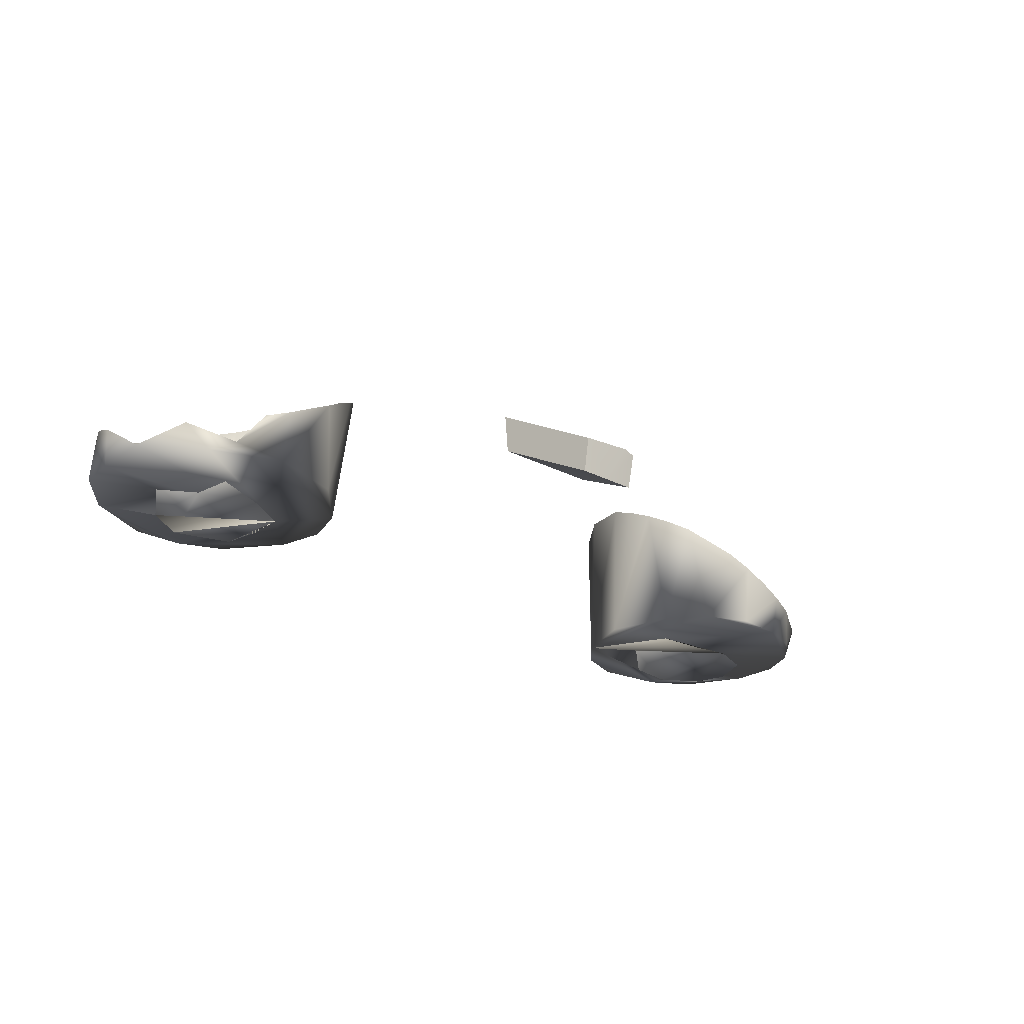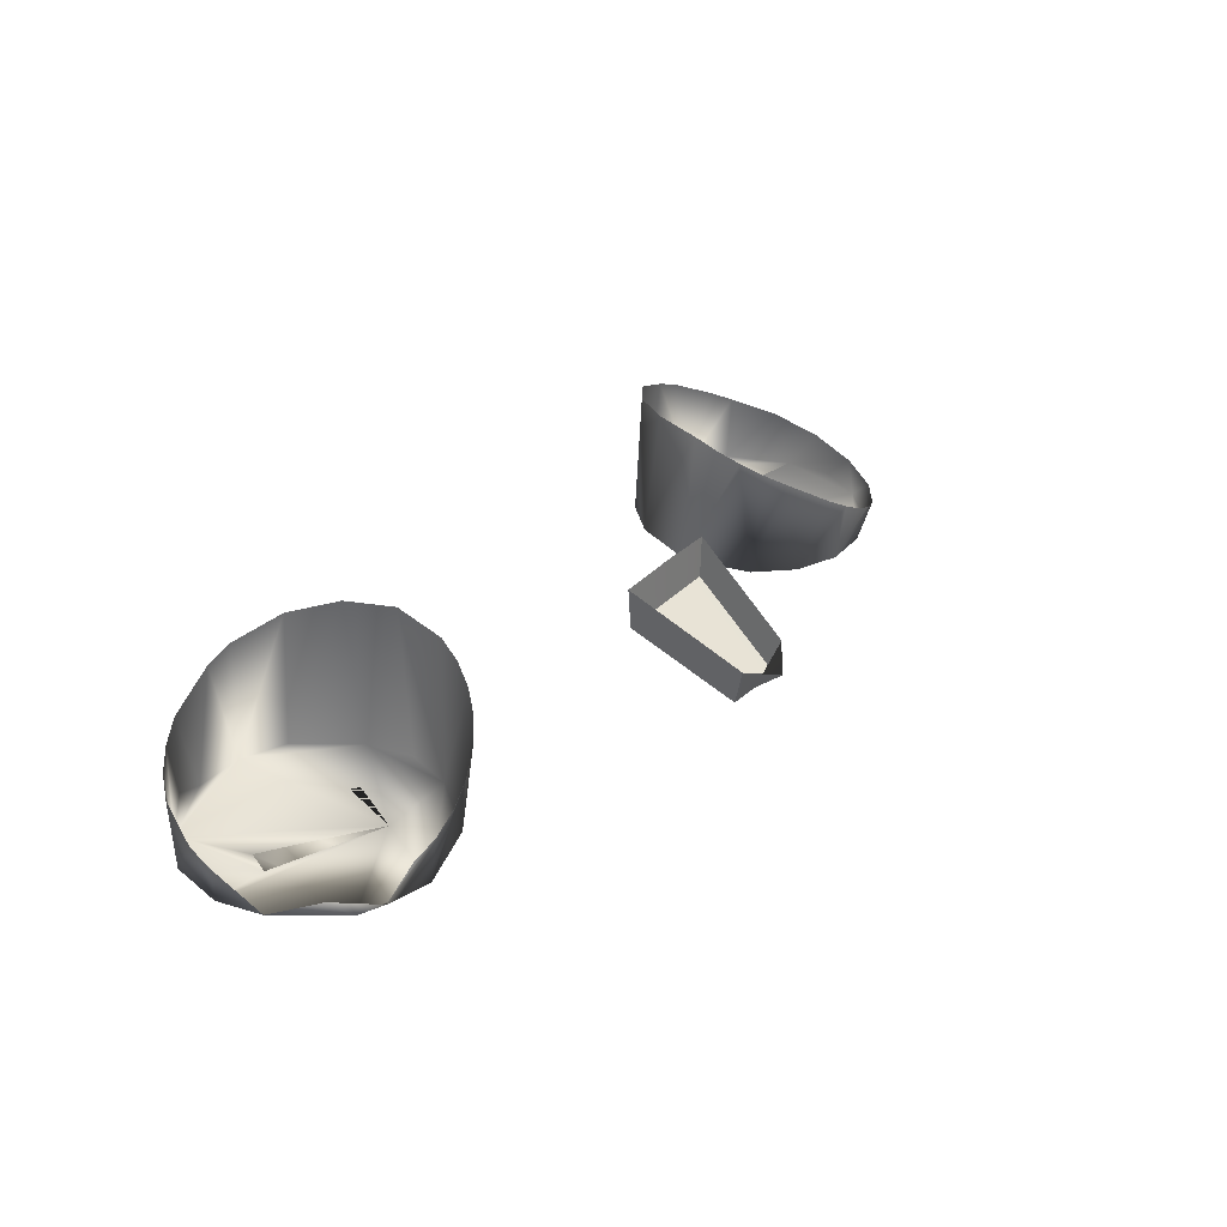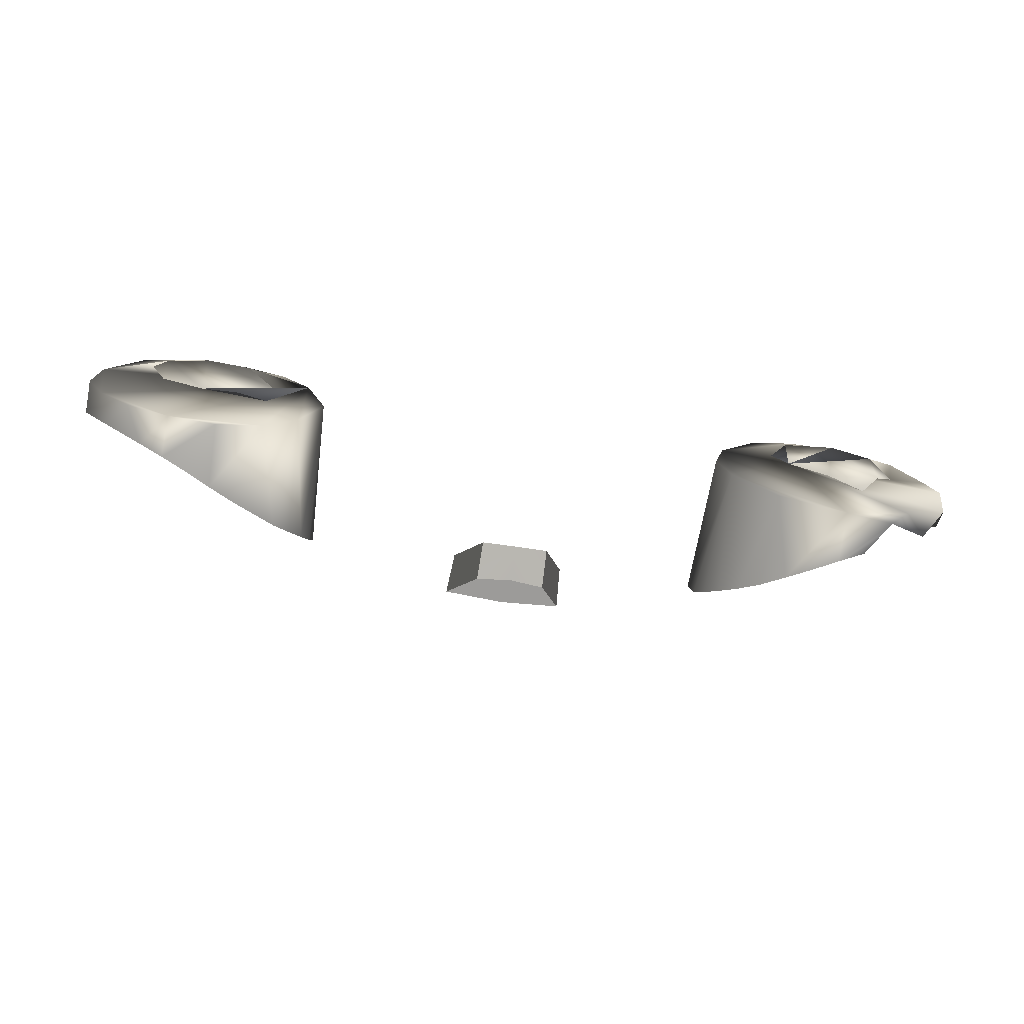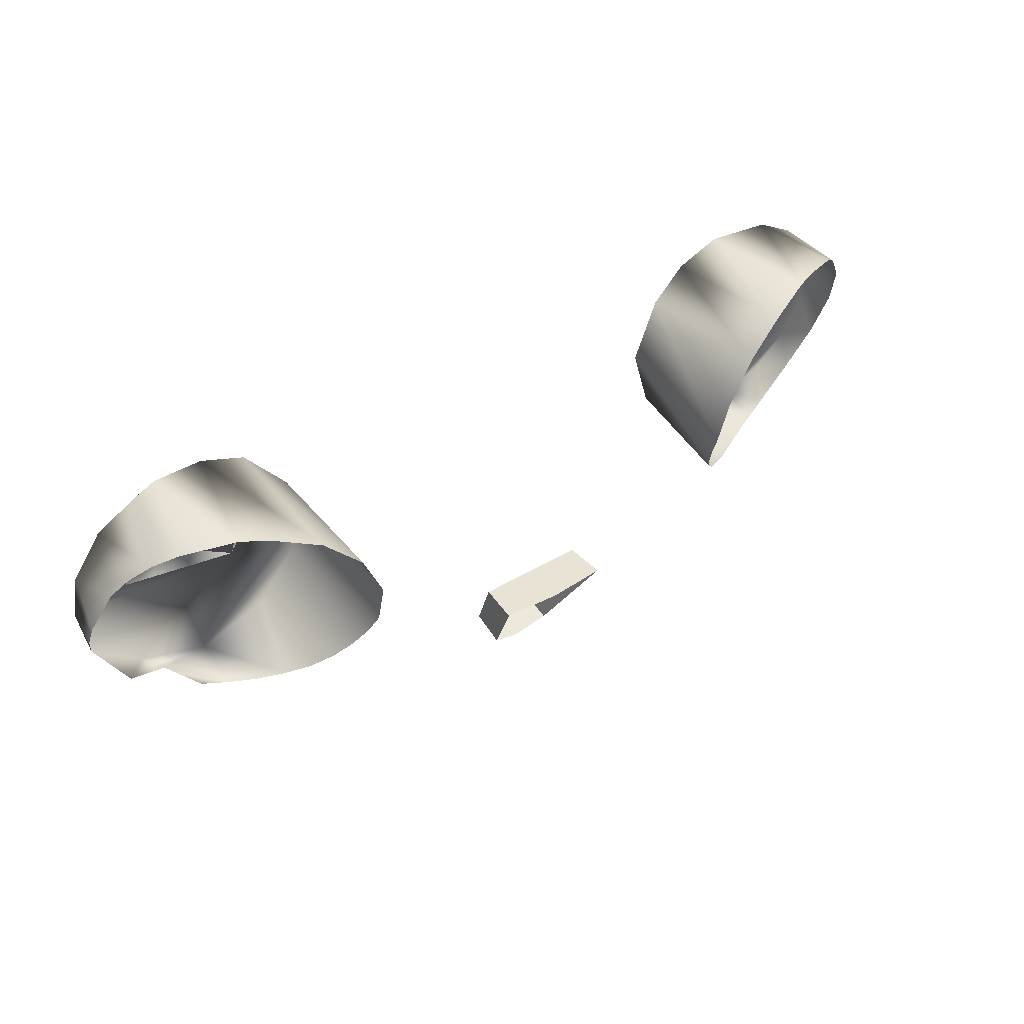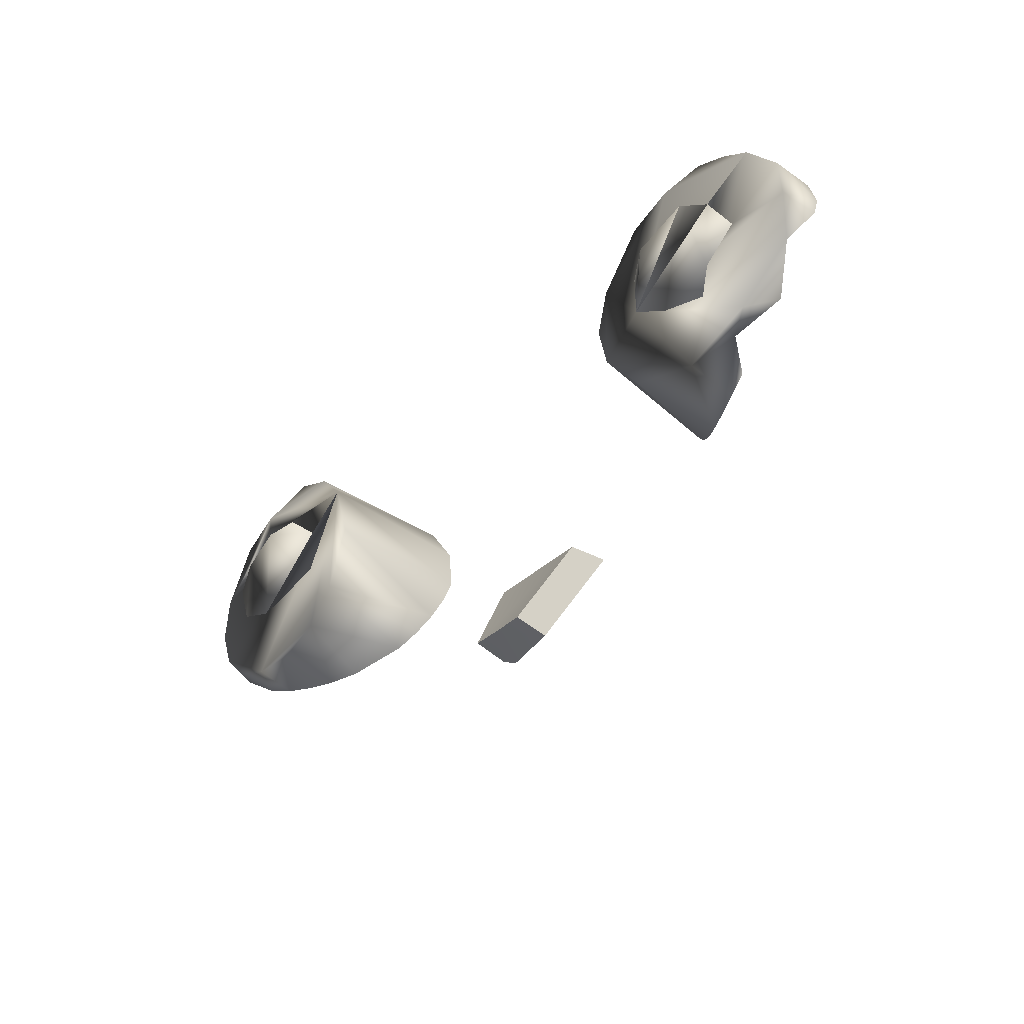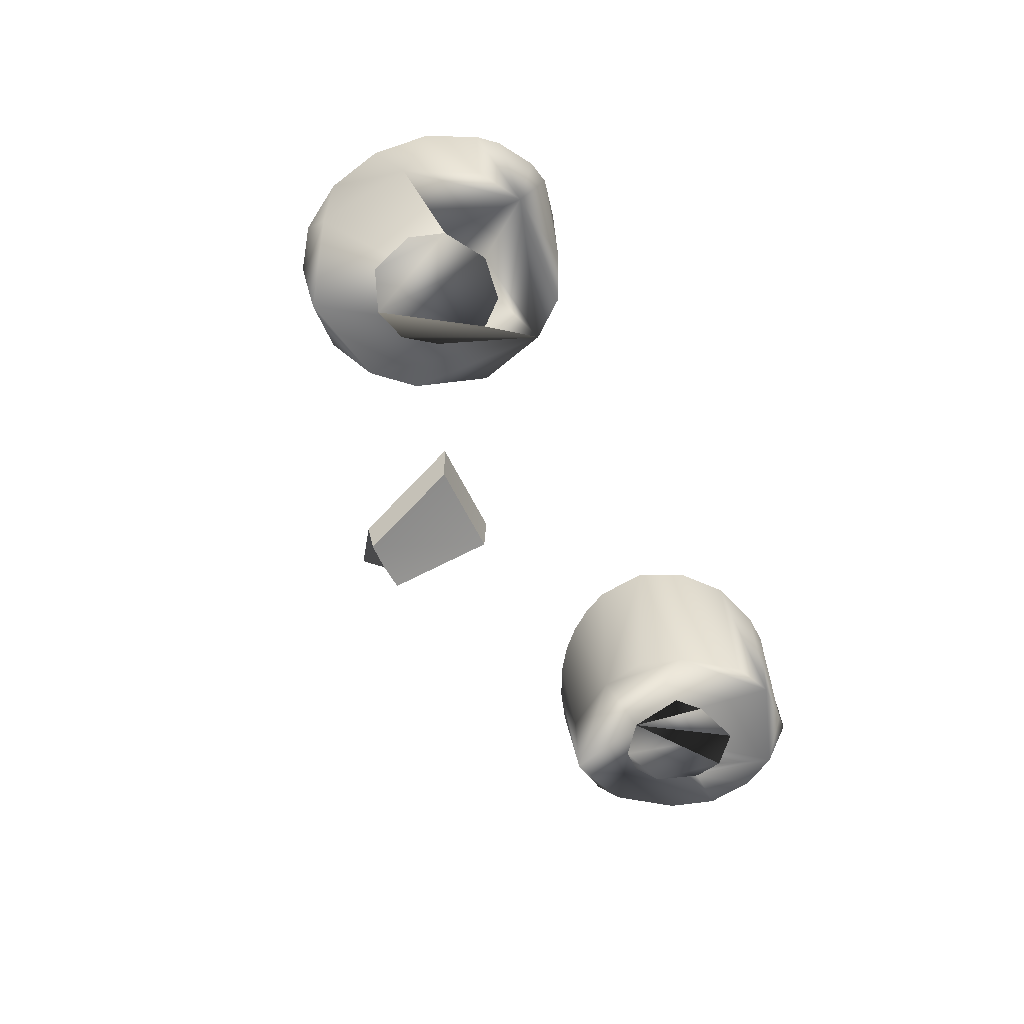
<metadata>
{"format":"obj","ext":"obj","renderer":"f3d","projection":"perspective","resolution":1024,"background":"white","views":[{"elev":-25.4,"azim":-39.6,"up":"+Z"},{"elev":32.4,"azim":-53.8,"up":"+Z"},{"elev":-70.7,"azim":171.7,"up":"+Y"},{"elev":43.1,"azim":-35.3,"up":"+Y"},{"elev":-36.6,"azim":-129.9,"up":"+Y"},{"elev":-52.5,"azim":113.7,"up":"+Z"}]}
</metadata>
<code>
o teal
v 0.1553 3.128 0.2919
v 0.1523 3.143 0.2923
v 0.1559 3.158 0.2913
v 0.2178 3.206 0.296
v 0.241 3.192 0.2959
v 0.2587 3.156 0.2946
v 0.2615 3.129 0.2948
v 0.2497 3.104 0.2934
v 0.2304 3.085 0.2929
v 0.2052 3.074 0.2926
v 0.1777 3.073 0.2933
v 0.152 3.084 0.2936
v 0.1335 3.104 0.2934
v 0.1217 3.143 0.2945
v 0.1347 3.181 0.2953
v 0.1528 3.201 0.2961
v 0.178 3.211 0.2964
v 0.1981 3.176 0.2855
v 0.2207 3.163 0.2854
v 0.2266 3.144 0.2848
v 0.2163 3.119 0.2842
v 0.1916 3.109 0.2839
v 0.1714 3.113 0.2847
v 0.1721 3.173 0.2856
v -0.2302 3.143 0.2909
v -0.2064 3.107 0.29
v -0.1537 3.151 0.2911
v -0.2052 3.211 0.2964
v -0.2196 3.21 0.3009
v -0.241 3.192 0.2959
v -0.259 3.17 0.2984
v -0.2628 3.143 0.2952
v -0.2593 3.114 0.2983
v -0.2304 3.085 0.2929
v -0.2196 3.075 0.2972
v -0.1916 3.072 0.2932
v -0.1528 3.085 0.2929
v -0.1284 3.117 0.2935
v -0.1217 3.143 0.2945
v -0.1284 3.169 0.295
v -0.1528 3.201 0.2961
v -0.178 3.211 0.2964
v -0.1984 3.178 0.2858
v -0.2194 3.162 0.2851
v -0.2163 3.119 0.2842
v -0.1848 3.109 0.2839
v -0.1625 3.124 0.2843
v -0.1668 3.168 0.2855
v -0.1636 3.071 0.3381
v 0.1916 3.21 0.3616
v -0.1916 3.067 0.3221
v 0.2059 3.069 0.3159
v -0.1509 3.077 0.3468
v -0.1773 3.208 0.3679
v 0.1916 3.067 0.3221
v -0.2196 3.206 0.3491
v -0.1916 3.21 0.3616
v -0.1398 3.086 0.3544
v -0.1773 3.068 0.3298
v 0.1773 3.068 0.3298
v 0.1398 3.187 0.379
v -0.1307 3.096 0.3614
v -0.2323 3.199 0.342
v 0.1239 3.163 0.3815
v 0.2073 3.209 0.3549
v -0.1239 3.108 0.368
v 0.1636 3.071 0.3381
v 0.2196 3.073 0.3115
v -0.1509 3.196 0.3763
v -0.1197 3.121 0.3741
v -0.2434 3.191 0.3357
v 0.2593 3.168 0.3256
v 0.2323 3.199 0.342
v 0.1398 3.086 0.3544
v -0.2525 3.18 0.3302
v 0.2434 3.191 0.3357
v 0.1307 3.096 0.3614
v -0.1197 3.149 0.3812
v 0.1239 3.108 0.368
v 0.1197 3.121 0.3741
v -0.1307 3.176 0.3807
v 0.2593 3.113 0.3099
v -0.2634 3.155 0.322
v 0.1183 3.135 0.3793
v 0.2434 3.09 0.3075
v 0.2648 3.141 0.3166
v -0.2648 3.141 0.3166
v 0.1636 3.204 0.3727
v -0.2434 3.09 0.3075
v -0.2059 3.069 0.3159
v 0.1553 3.128 0.2919
v 0.1523 3.143 0.2923
v 0.1559 3.158 0.2913
v 0.1981 3.176 0.2855
v 0.2207 3.163 0.2854
v 0.2266 3.144 0.2848
v 0.2163 3.119 0.2842
v 0.1916 3.109 0.2839
v 0.1714 3.113 0.2847
v 0.1721 3.173 0.2856
v -0.2302 3.143 0.2909
v -0.2064 3.107 0.29
v -0.1984 3.178 0.2858
v -0.2194 3.162 0.2851
v -0.2163 3.119 0.2842
v -0.1848 3.109 0.2839
v -0.1625 3.124 0.2843
v -0.1668 3.168 0.2855
v 0.0329 3.072 0.3761
v 0.01827 3.012 0.3419
v 0.03124 3.072 0.3525
v 0.01775 3.016 0.3217
v -0 3 0.3354
v -0 3.071 0.3777
v -0.0329 3.072 0.3761
v -0.01827 3.012 0.3419
v -0.03124 3.072 0.3525
v -0 3.016 0.3213
v -0.01775 3.016 0.3217
f 19 6 4 18
f 37 38 36
f 16 4 17
f 12 11 10
f 15 13 12 10 8 6 19 20 21 22 23 1 2 3 24 18 4 16
f 25 44 30 31 32
f 36 34 35
f 40 38 39
f 10 9 8
f 15 14 13
f 27 48 47
f 47 46 26 45 25 32 33 34 36 38 40 42 30 44 43 48 27
f 17 50 88
f 50 17 4 65
f 15 16 61
f 65 4 73
f 76 73 4 5
f 76 5 72
f 72 5 6
f 6 86 72
f 6 7 82 86
f 82 7 8
f 82 8 85
f 8 9 85
f 9 68 85
f 9 10 68
f 10 52 68
f 11 55 52 10
f 55 11 60
f 60 11 12 67
f 67 12 74
f 74 12 13
f 74 13 77
f 77 13 79
f 79 13 14 80
f 80 14 84
f 84 14 15 64
f 64 15 61
f 16 88 61
f 16 17 88
f 57 28 42 54
f 56 28 57
f 69 41 81
f 56 29 28
f 63 30 29 56
f 71 30 63
f 75 31 30 71
f 83 31 75
f 83 32 31
f 87 32 83
f 33 32 87
f 89 34 33
f 35 34 89
f 51 36 35 90
f 59 36 51
f 49 37 36 59
f 53 37 49
f 58 37 53
f 62 38 37 58
f 66 38 62
f 70 38 66
f 78 39 38 70
f 78 40 39
f 81 40 78
f 81 41 40
f 69 42 41
f 54 42 69
f 6 5 4
f 41 42 40
f 28 29 30 42
f 6 8 7
f 97 96 95
f 101 105 104
f 118 119 116 113 110 112
f 115 117 111 109 114
f 102 106 105
f 110 109 111 112
f 116 119 117 115
f 98 97 95 94 93 92 91 99
f 103 104 105 106 107 108
f 117 119 118 112 111
f 93 94 100

</code>
